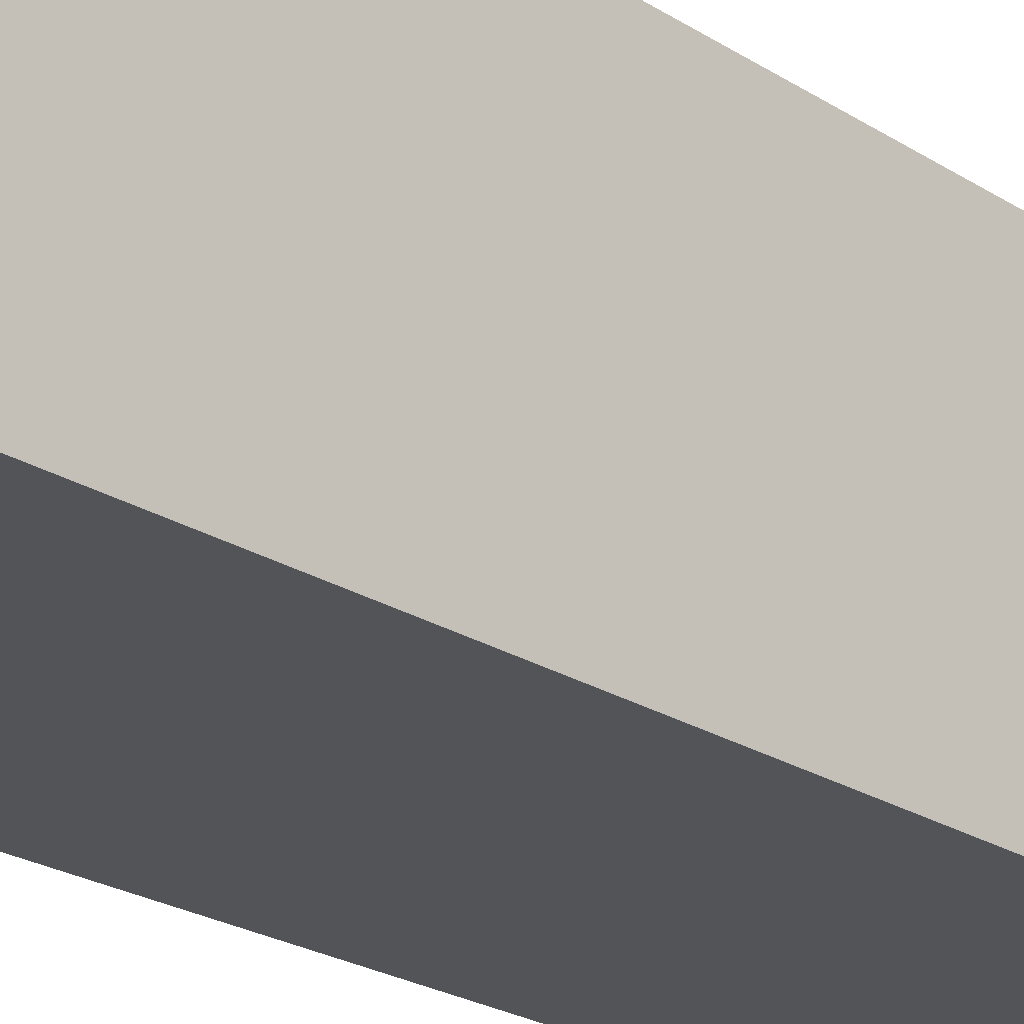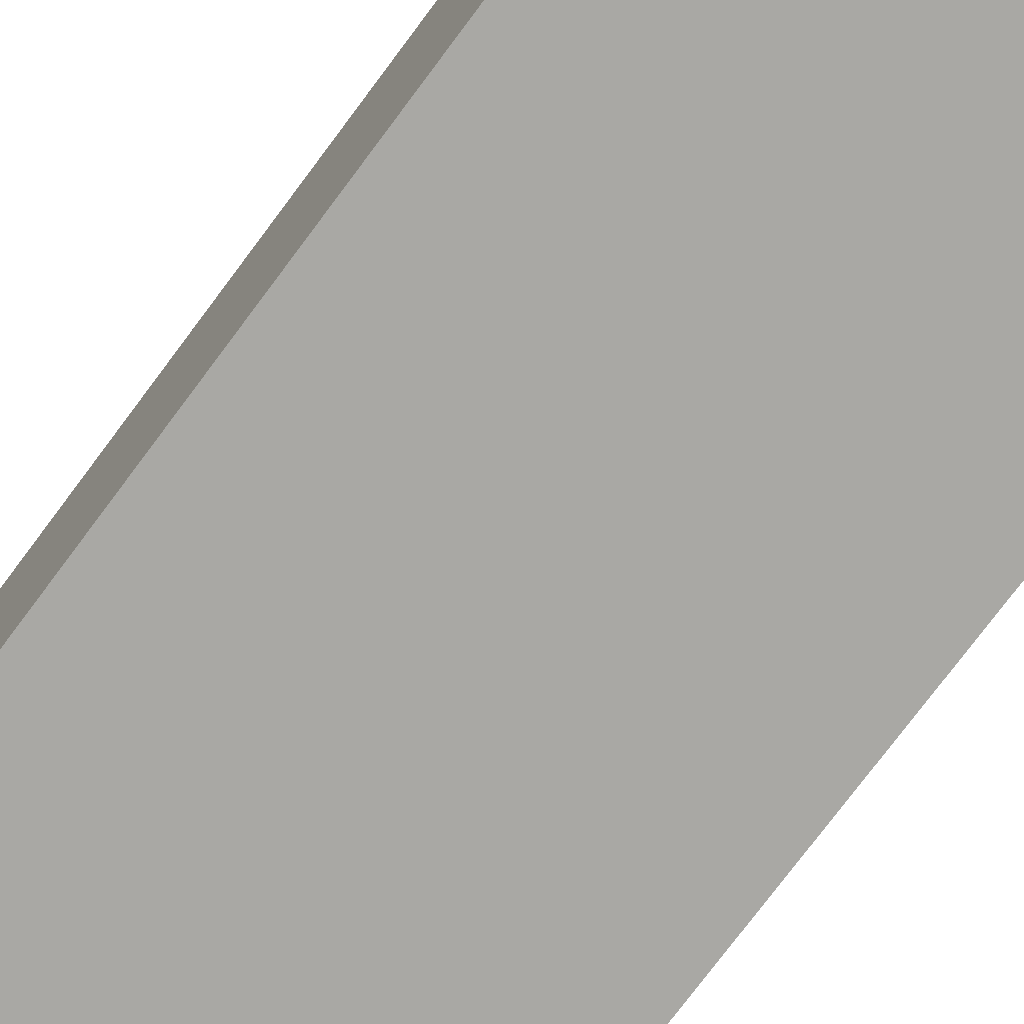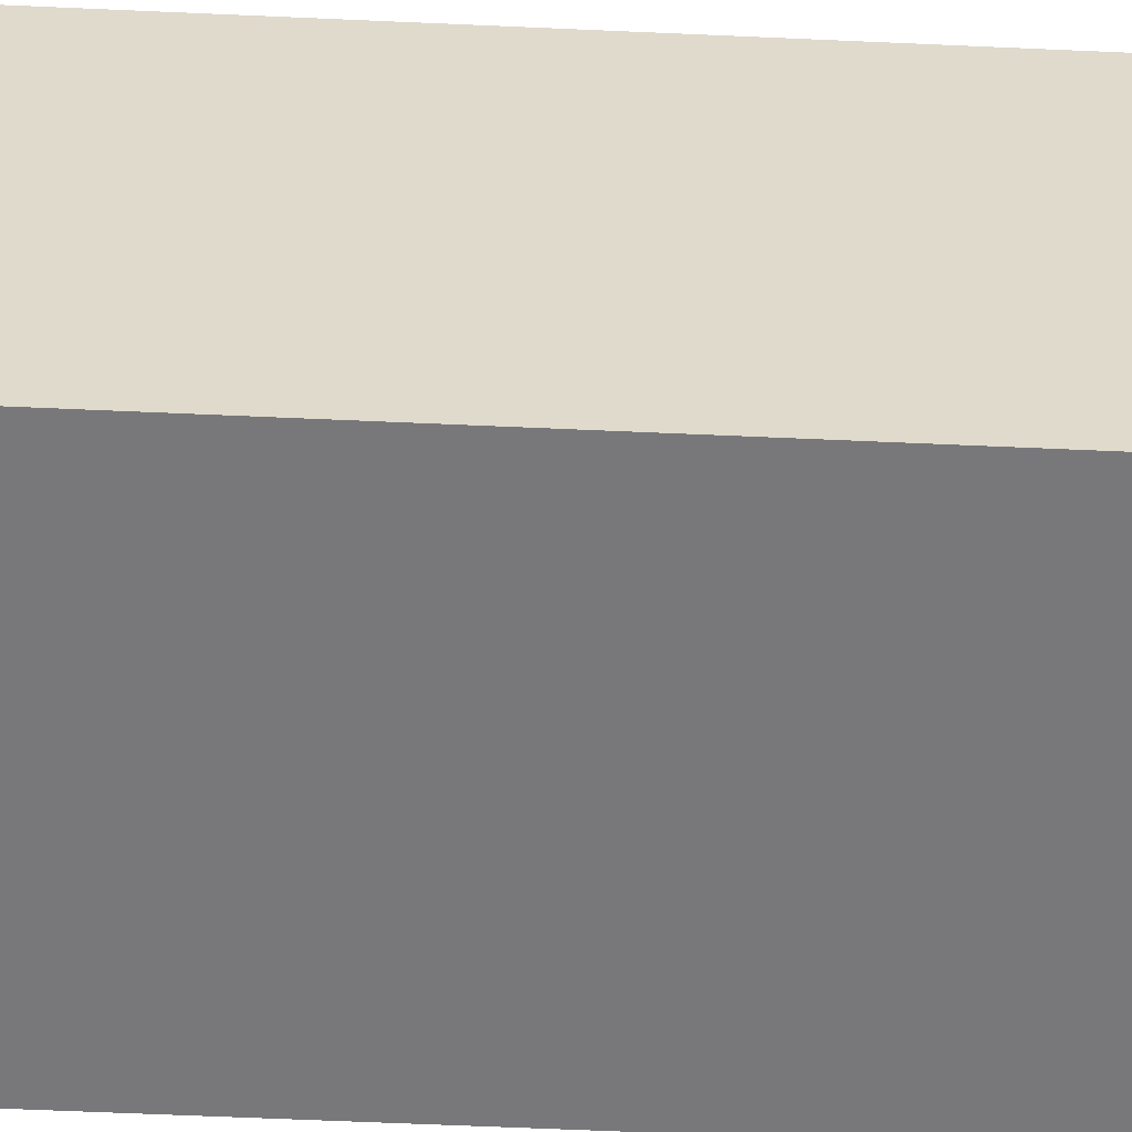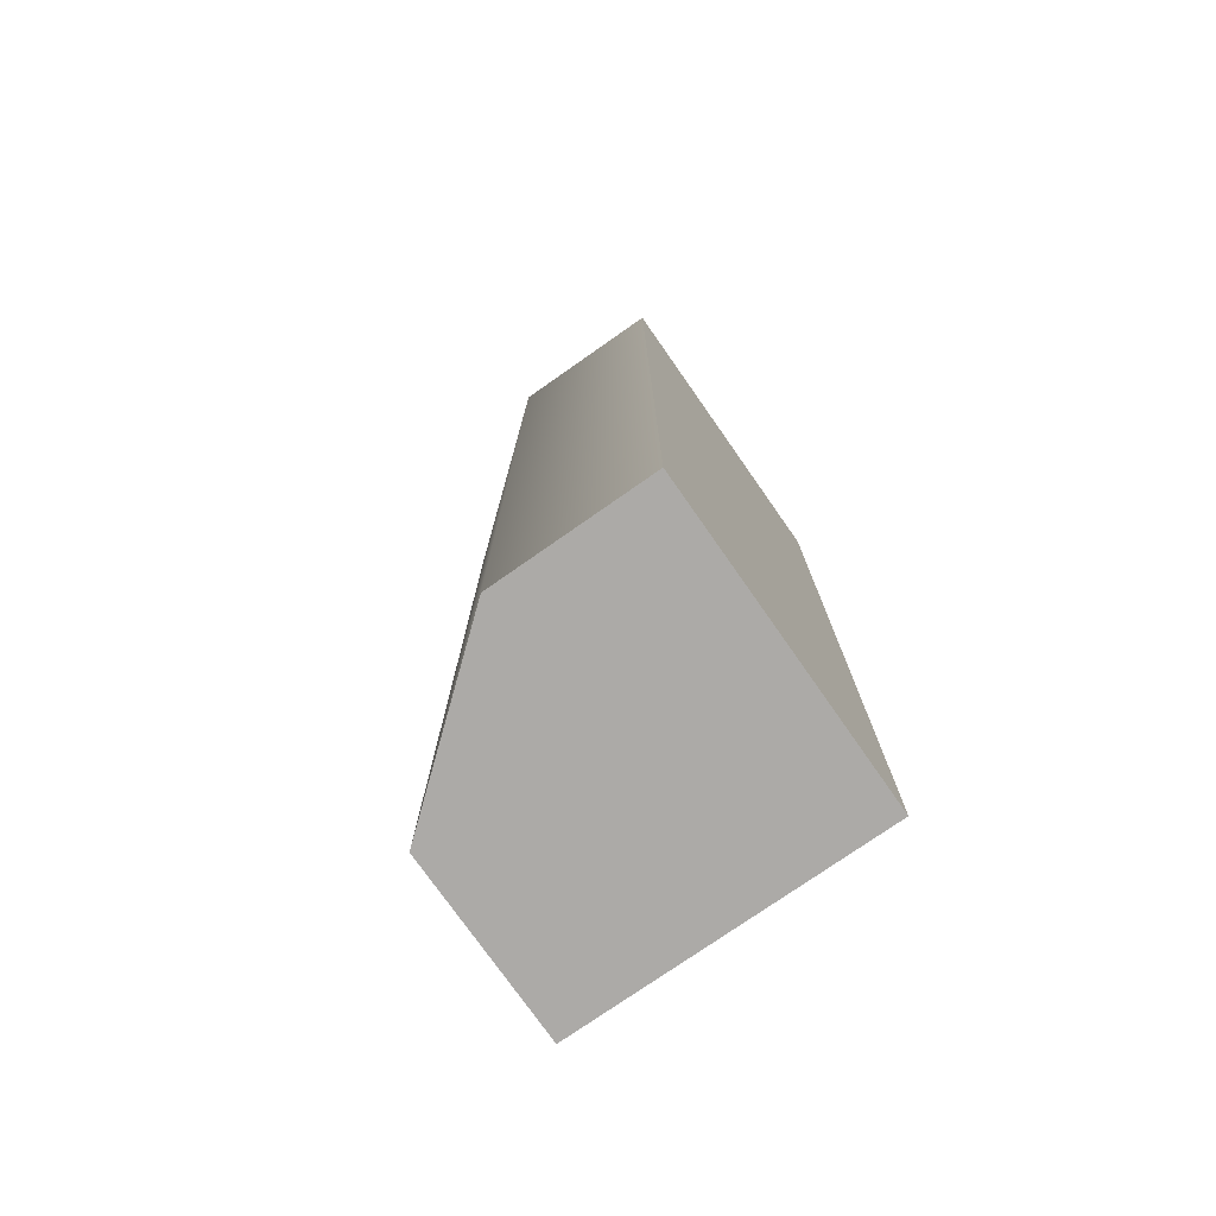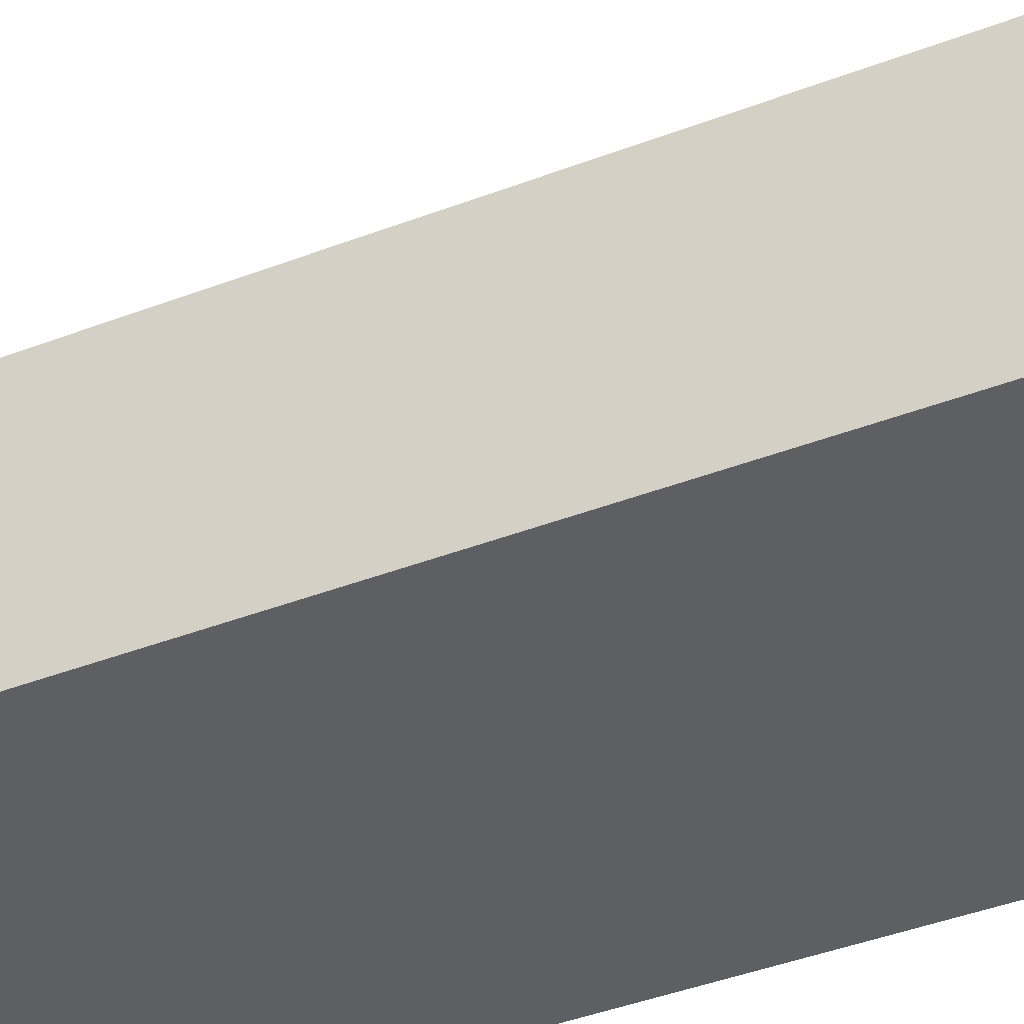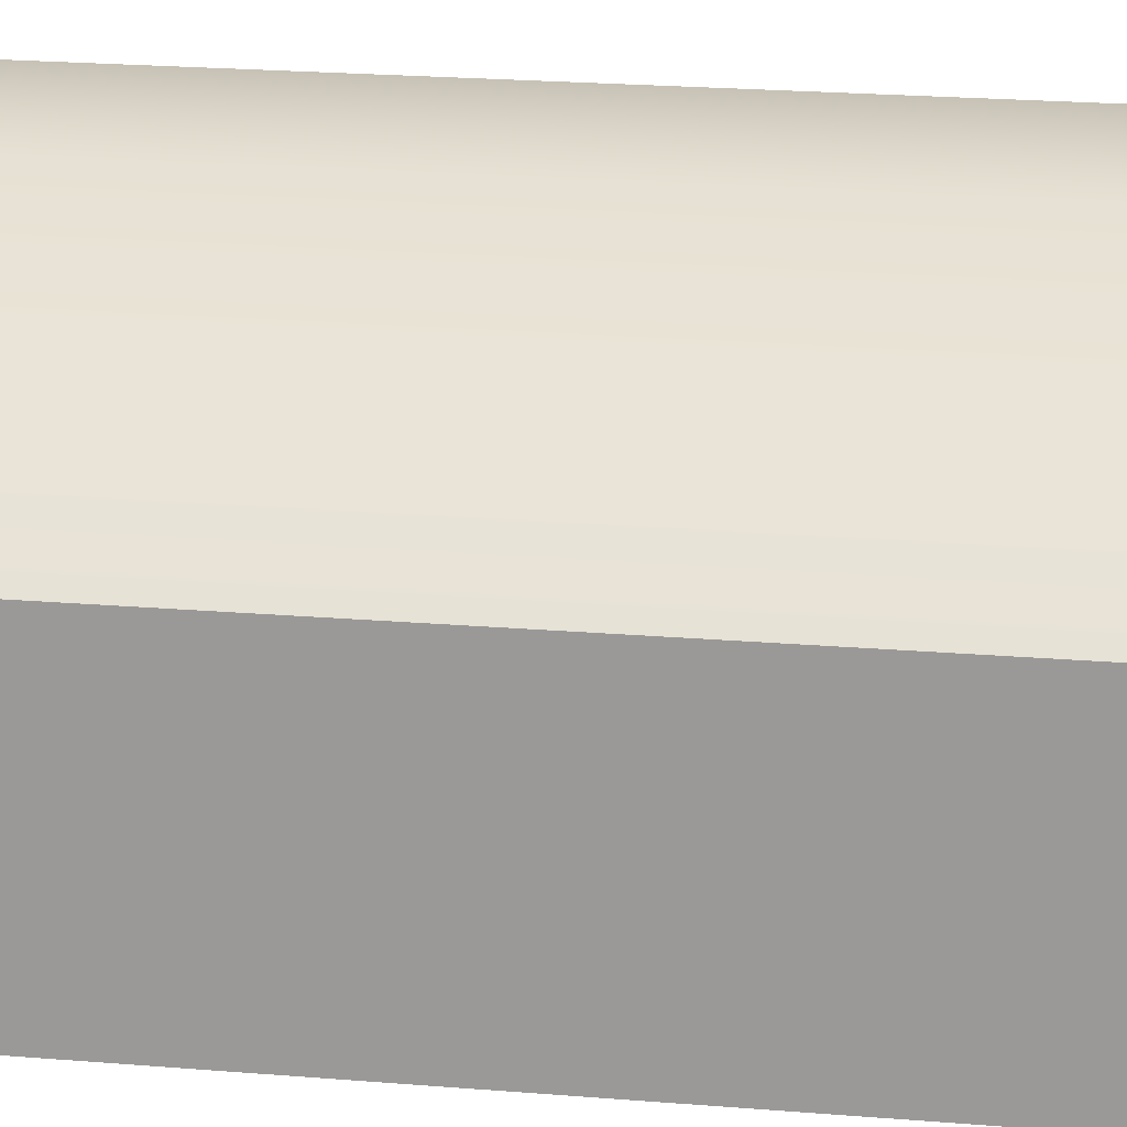
<metadata>
{"format":"obj","ext":"obj","renderer":"f3d","projection":"perspective","resolution":1024,"background":"white","views":[{"elev":-23.1,"azim":-137.3,"up":"+Y"},{"elev":-74.9,"azim":143.4,"up":"+Y"},{"elev":-57.5,"azim":-92.7,"up":"+Y"},{"elev":-76.0,"azim":-145.0,"up":"+Z"},{"elev":-39.9,"azim":115.7,"up":"+Y"},{"elev":19.0,"azim":99.5,"up":"+Y"}]}
</metadata>
<code>
g default
v -1 0 0
v -0.5 0 0
v 0 0 0
v -1 1 0
v -0.5 1 0
v 0 0.5916 0
v -1 1 -3
v -0.5 1 -3
v 0 0.5916 -3
v -1 0 -3
v -0.5 0 -3
v 0 0 -3
g Wall_LP
f 1 2 5 4
f 2 3 6 5
f 4 5 8 7
f 5 6 9 8
f 7 8 11 10
f 8 9 12 11
f 10 11 2 1
f 11 12 3 2
f 3 12 9 6
f 10 1 4 7

</code>
